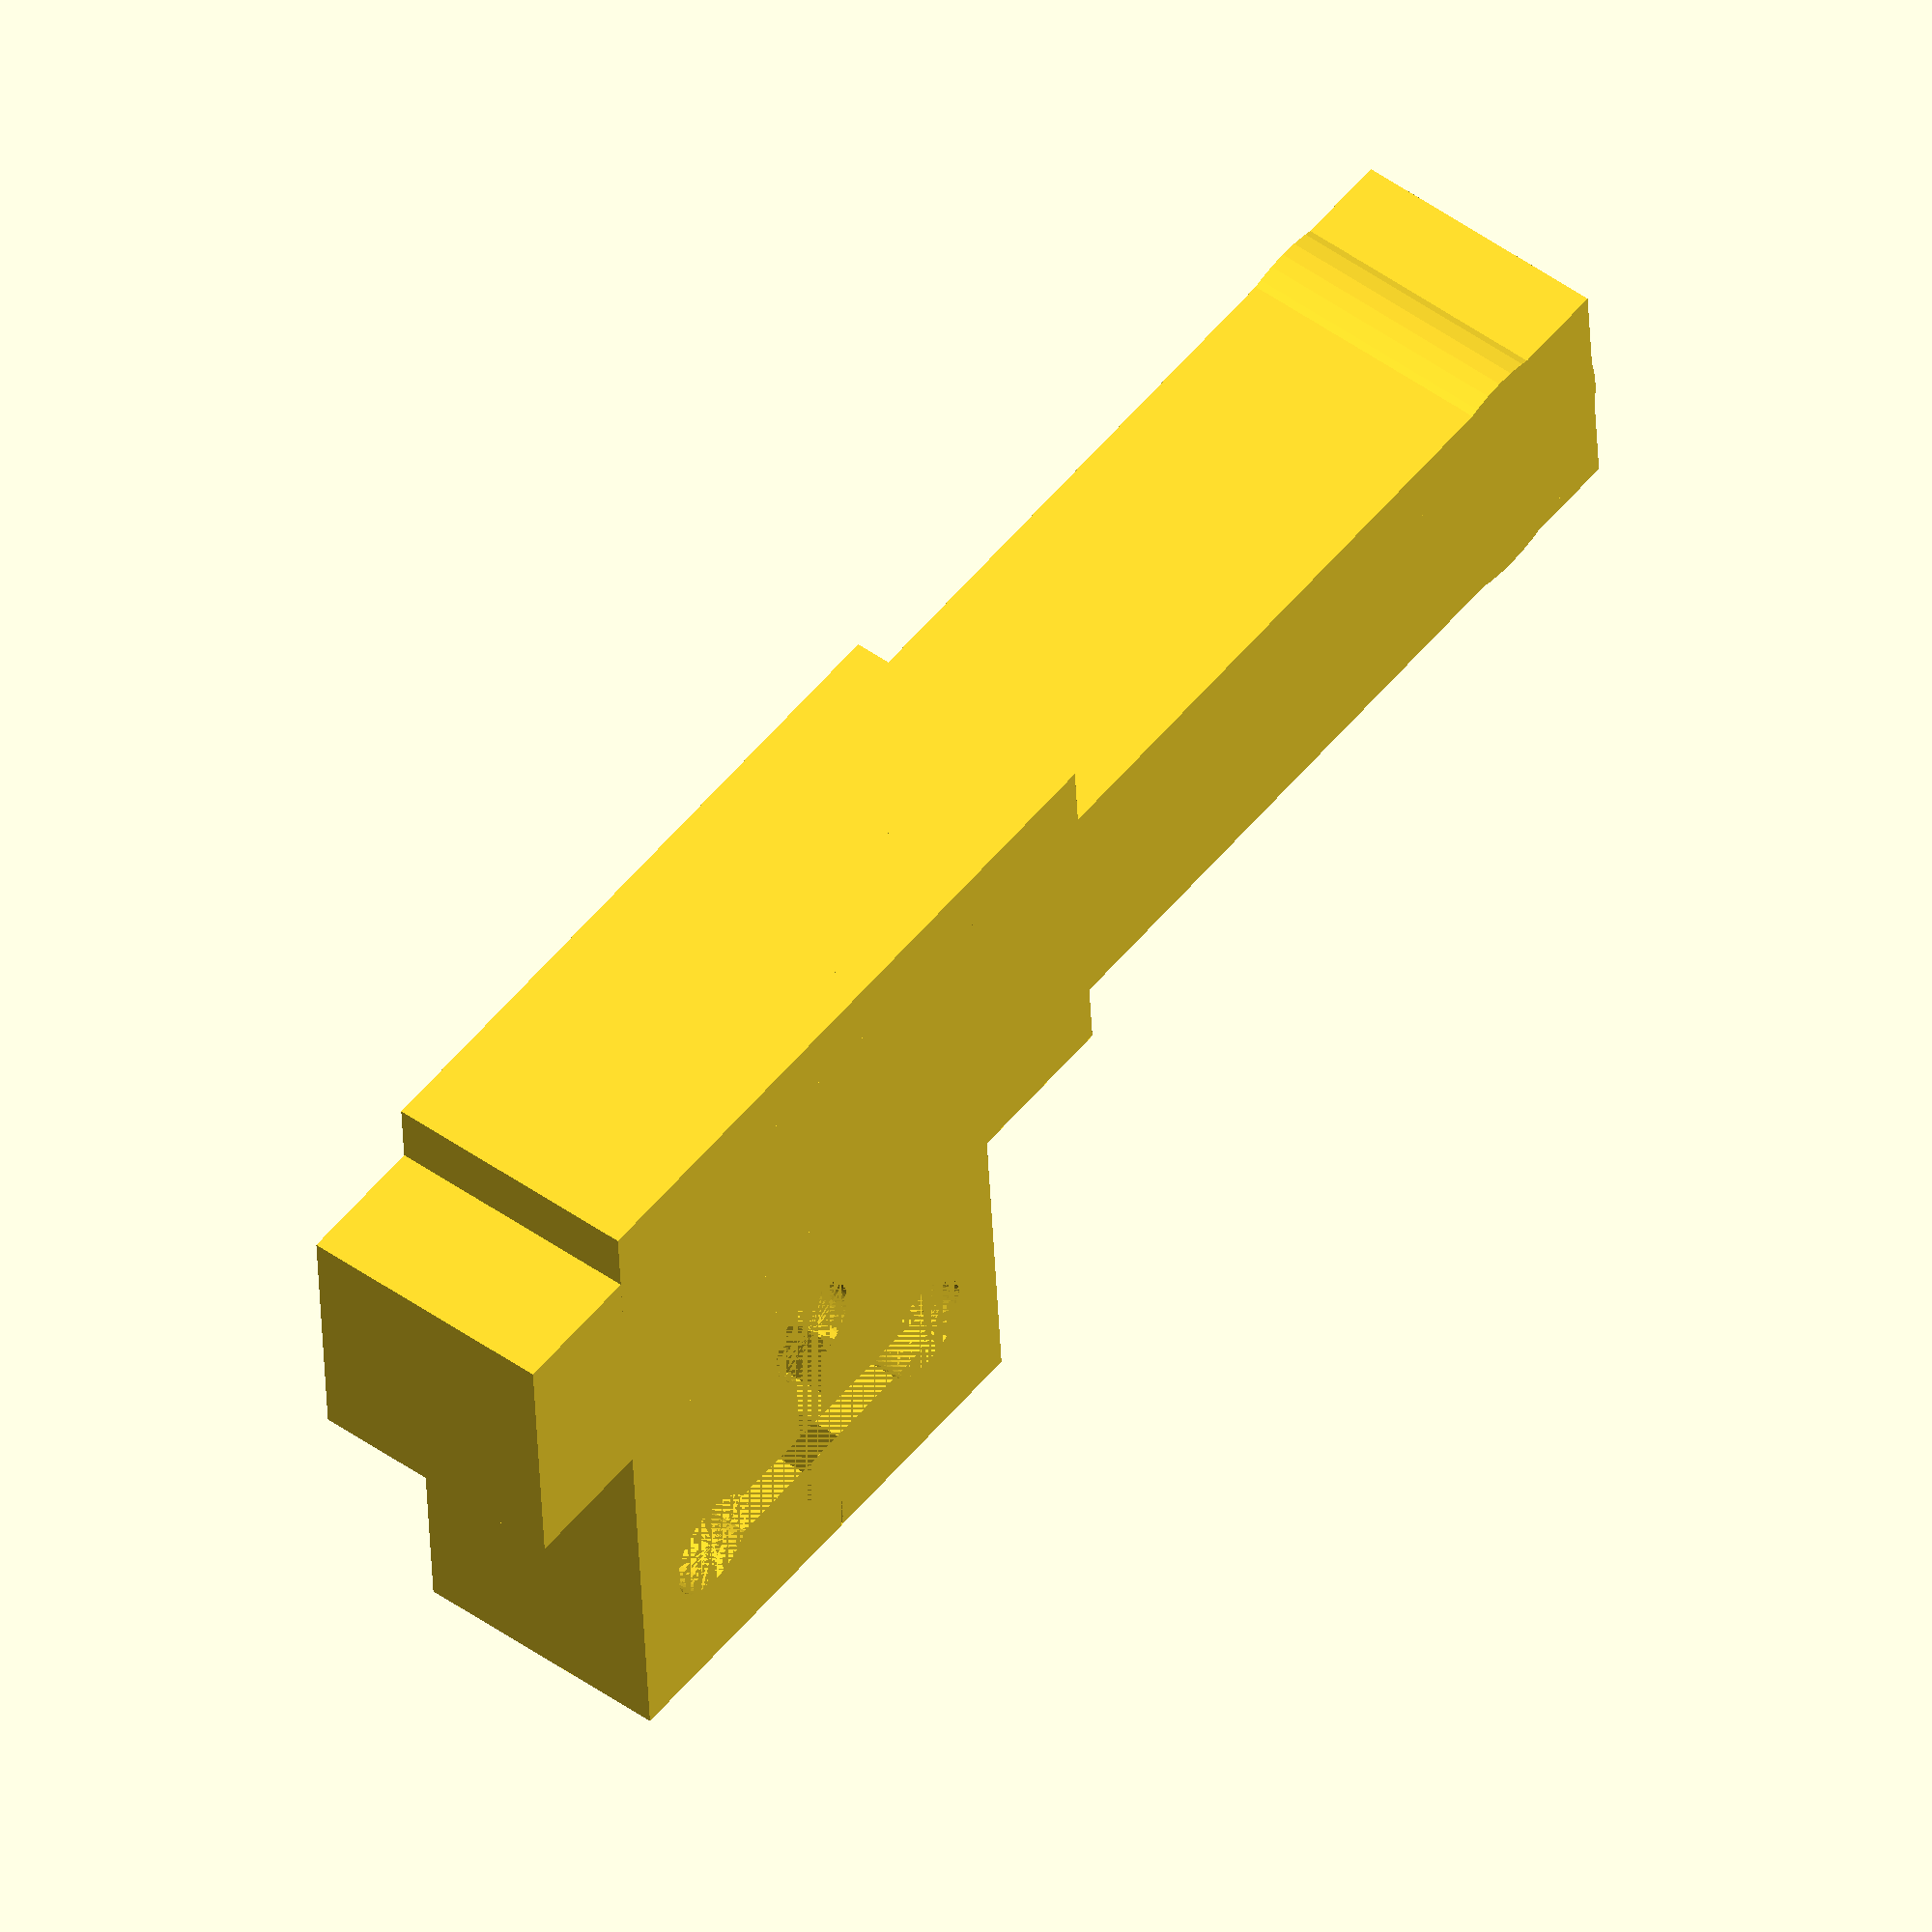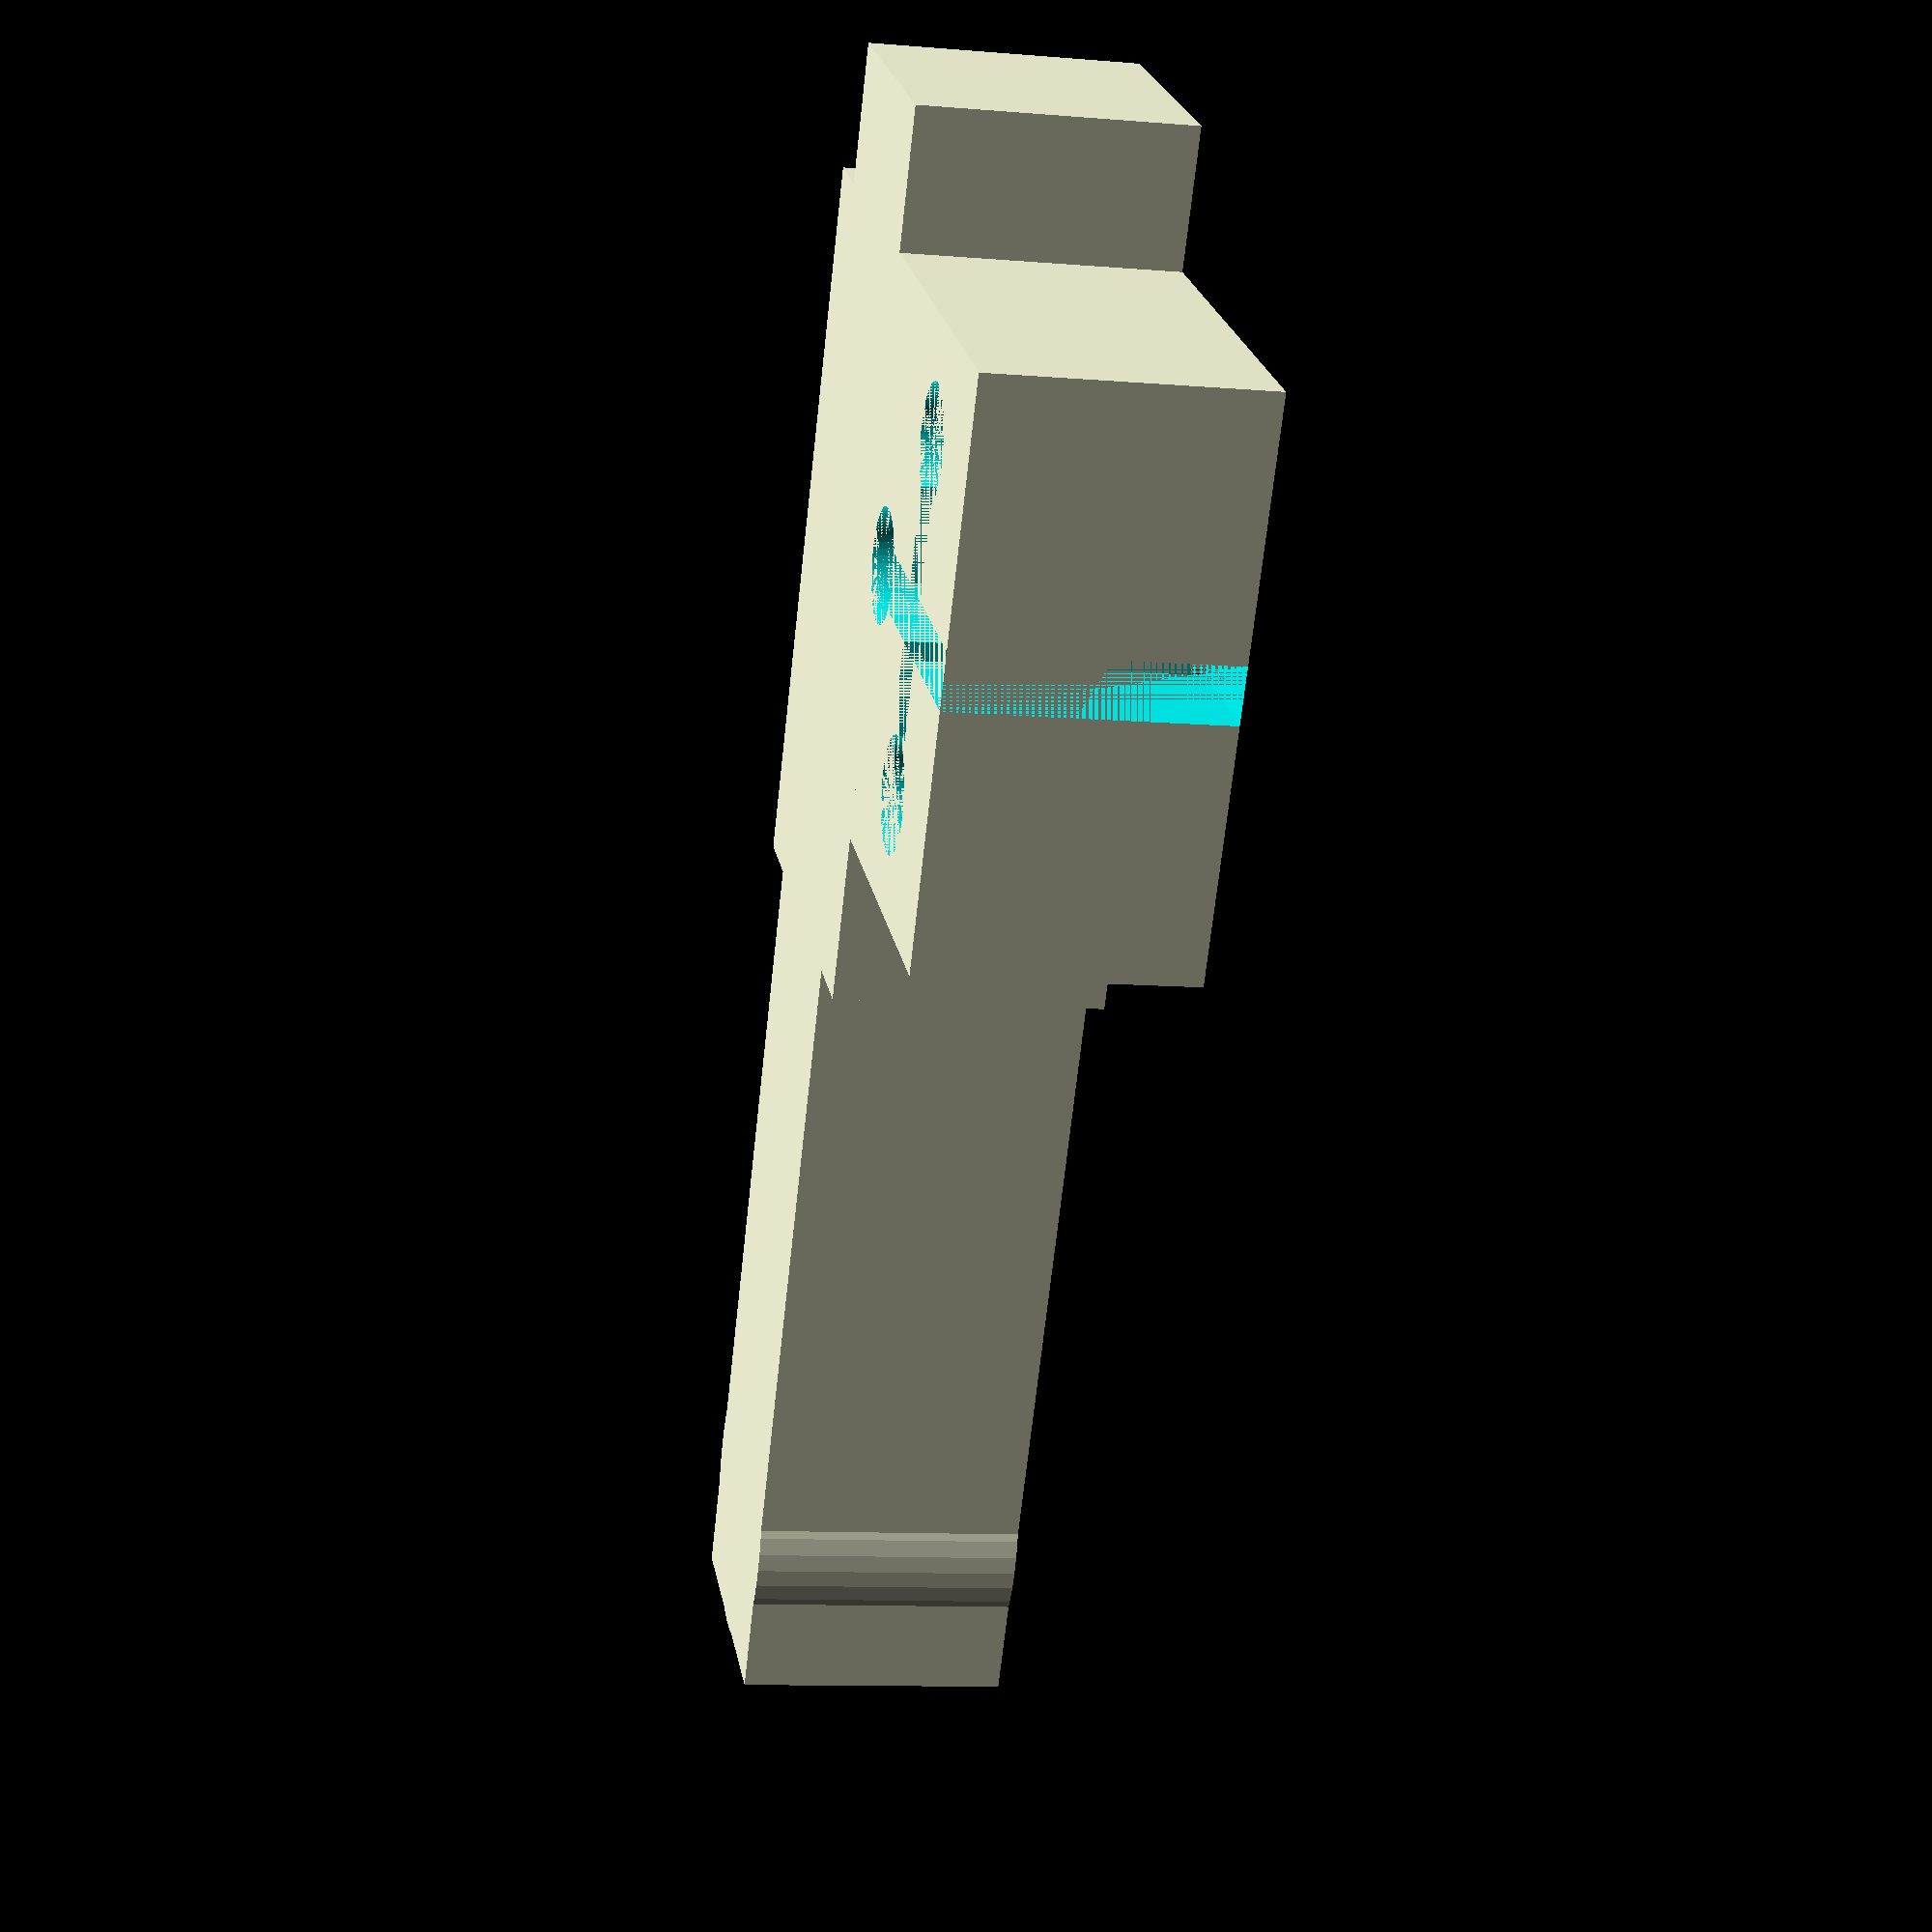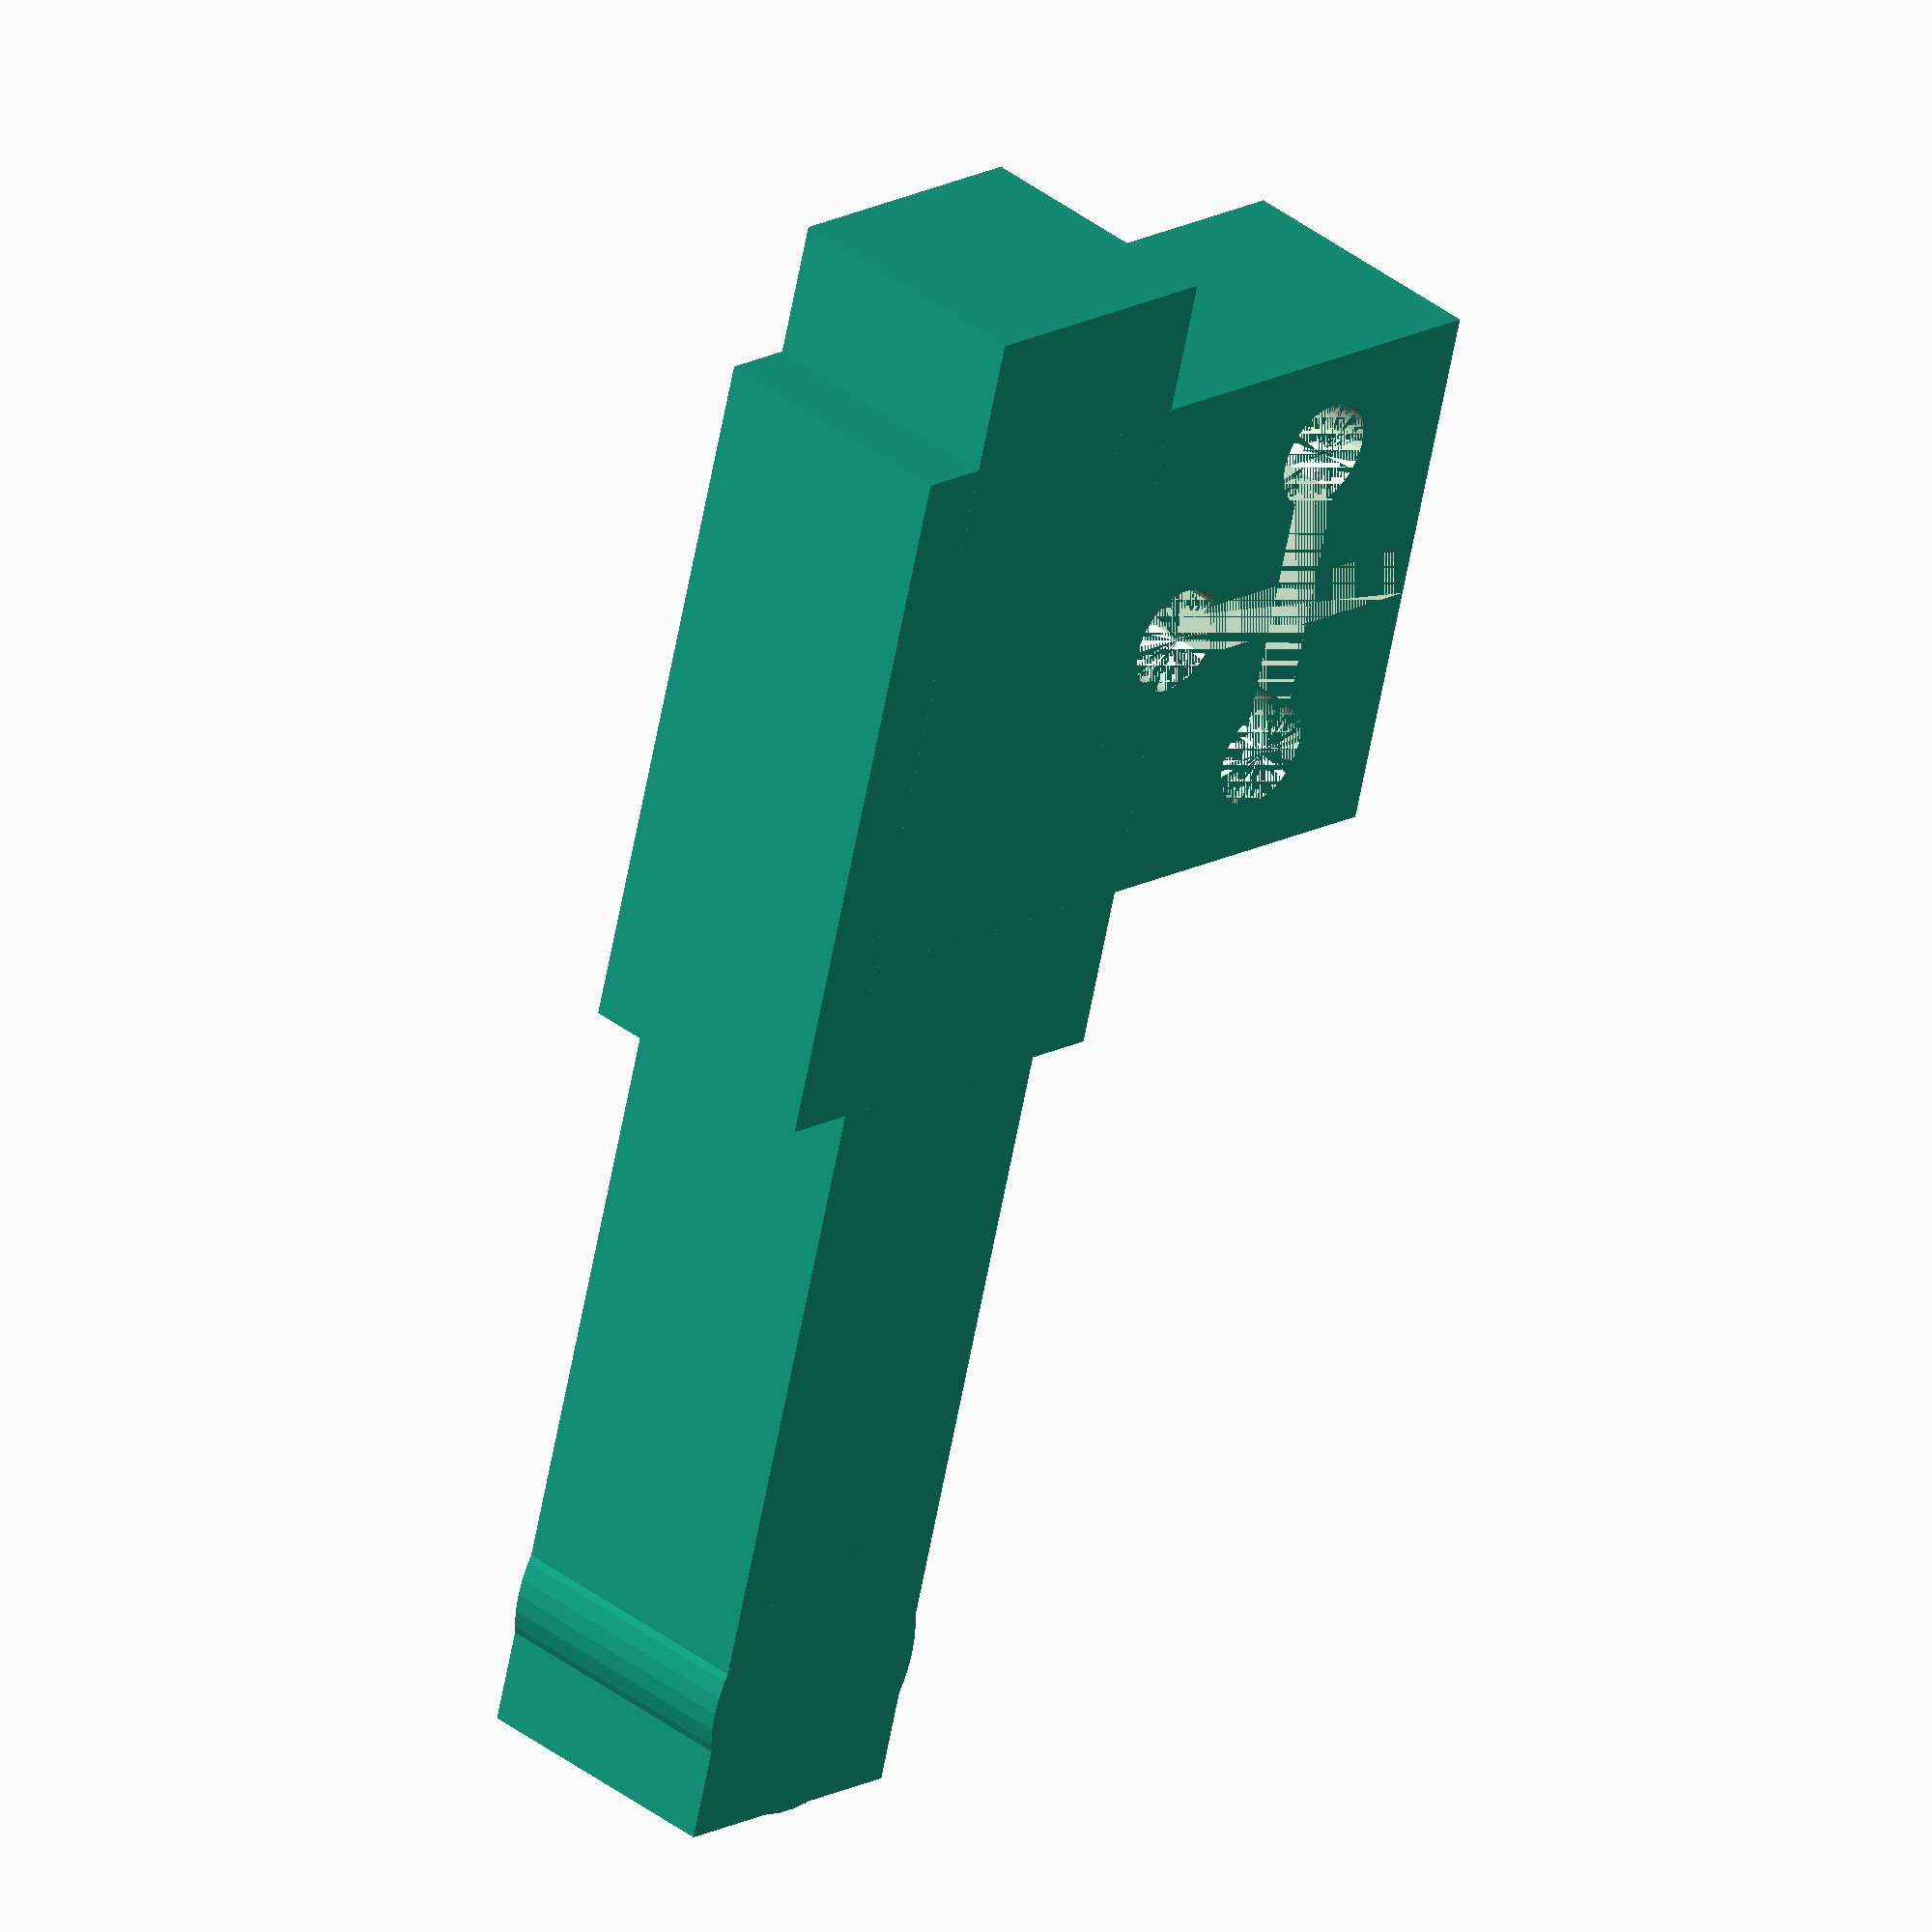
<openscad>
// old key handle insert (need 2 items)

// clearance
tol = 0.25;

// innere insert parameters
iih = 10;
iiw = 10;
iil = 20;

// outer insert parameters
iod = 15;
ioh = iih;
irh = iih;
irw = 15;
irl = 6;

real_h = iih - tol;

translate([-(iiw - tol) / 2, 0, 0]) cube([iiw - tol, iil + irw, real_h]);
translate([-irw / 2, -irl, 0]) cube([irw, irl * 2, real_h]);

translate([-7.5, -20, 0]) cube([10, 20, real_h]);
translate([-5, -25, 0]) cube([10, 25, real_h]);

translate([-5, -20, 0]) difference() {
	cube([25, 20, real_h]);
	translate([13, 9, 0]) cube([12, 2, real_h]);
	translate([18, 4, 0]) cube([2, 12, real_h]);

	translate([13, 10, 0]) cylinder(d = 4, h = real_h, $fn = 50);
	translate([19, 4, 0]) cylinder(d = 4, h = real_h, $fn = 50);
	translate([19, 16, 0]) cylinder(d = 4, h = real_h, $fn = 50);
}

translate([0, iil + irw - iih / 2, 0]) cylinder(d = iiw + tol, h = real_h, $fn = 50);



</openscad>
<views>
elev=131.0 azim=266.2 roll=231.6 proj=o view=wireframe
elev=190.4 azim=327.6 roll=281.9 proj=p view=solid
elev=142.2 azim=344.8 roll=45.3 proj=o view=wireframe
</views>
